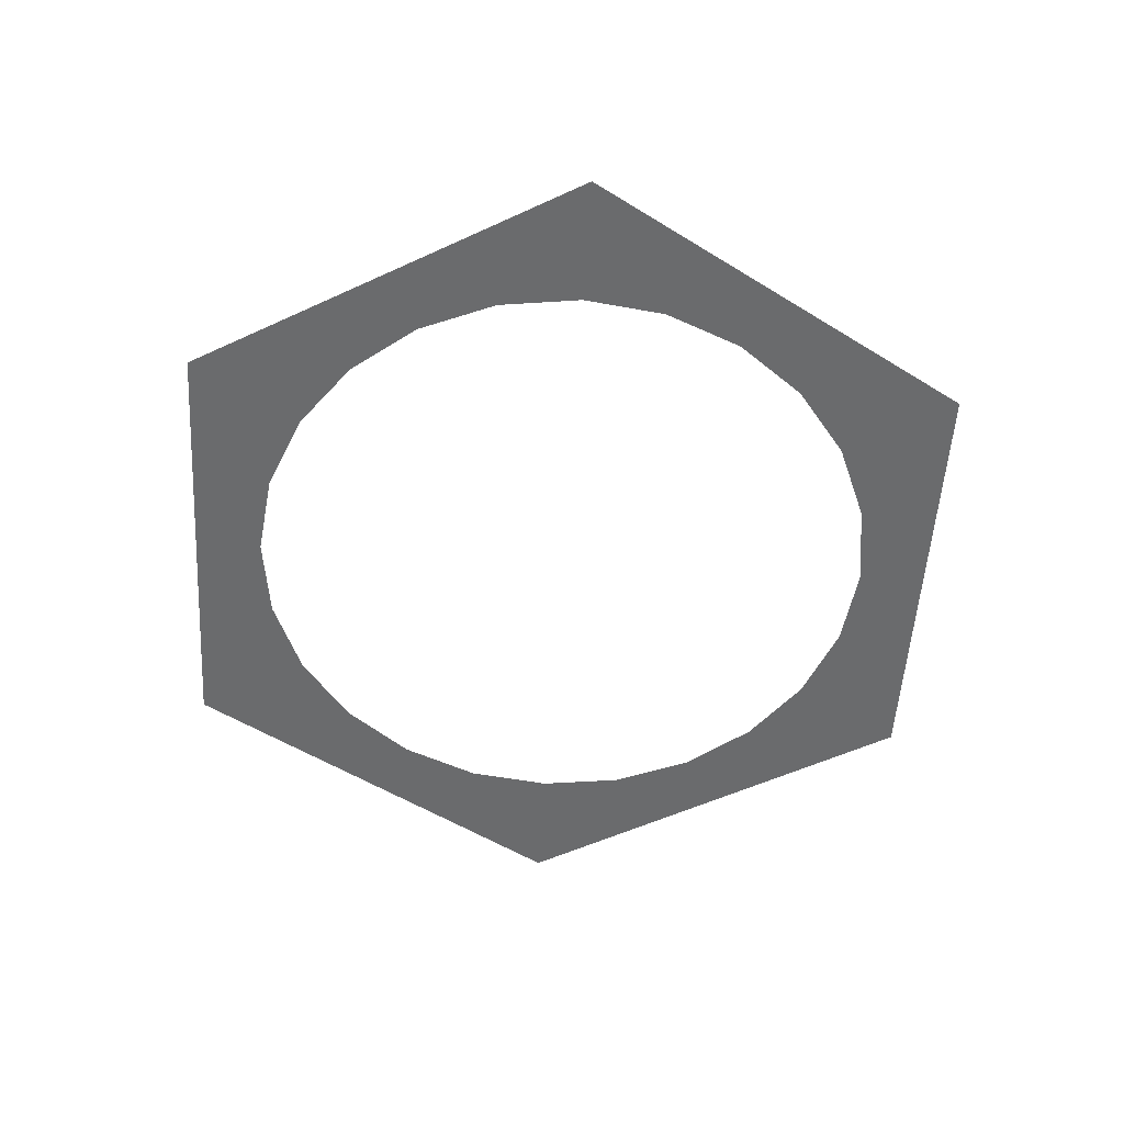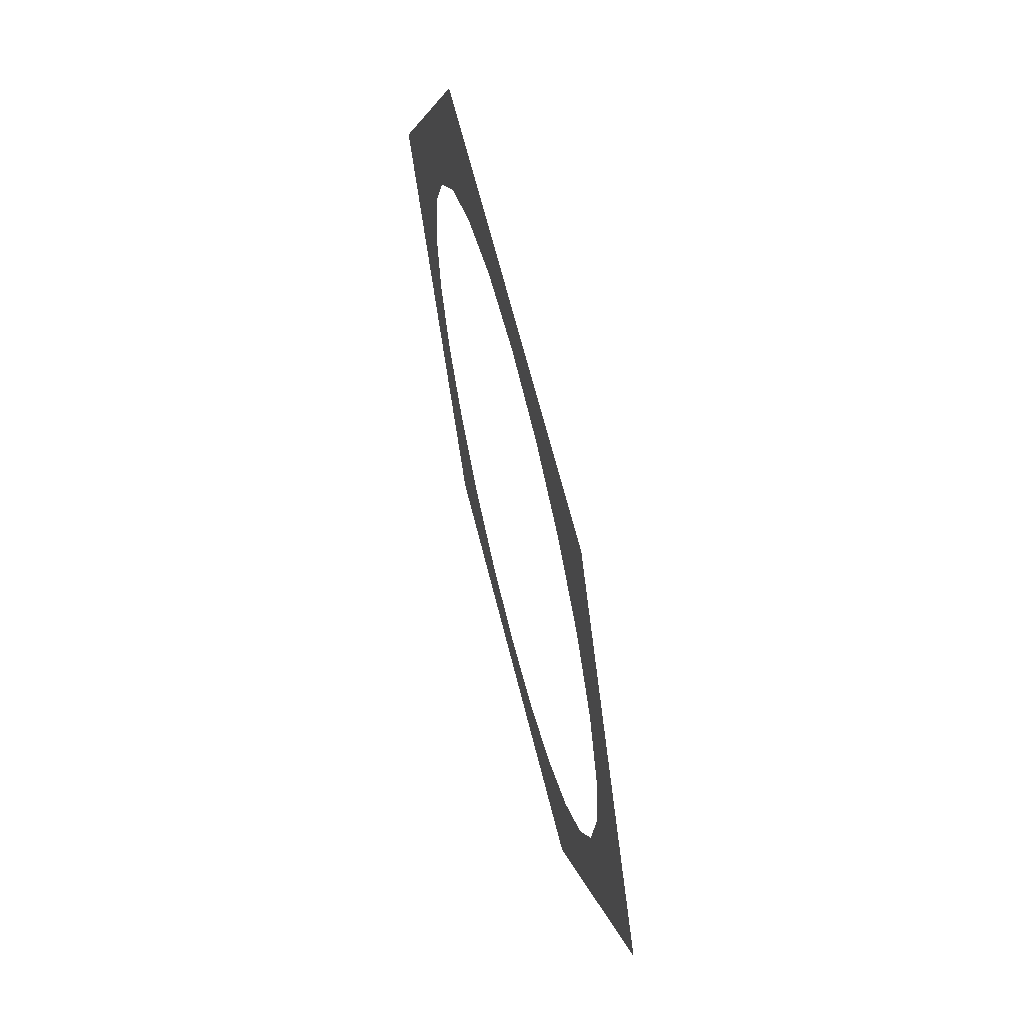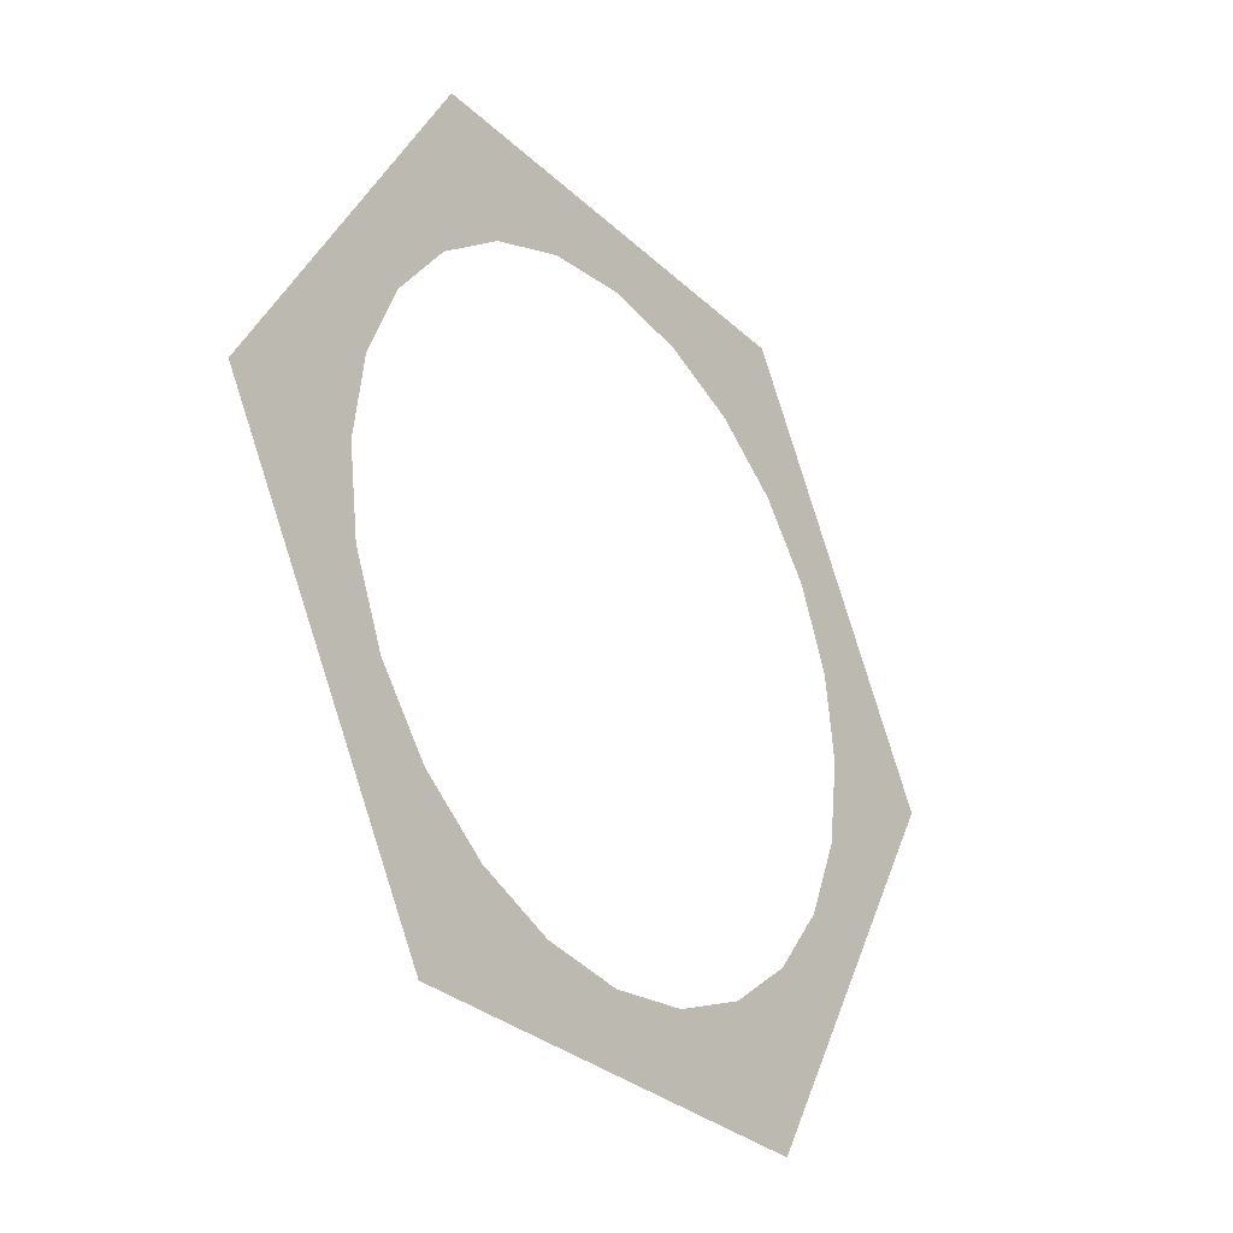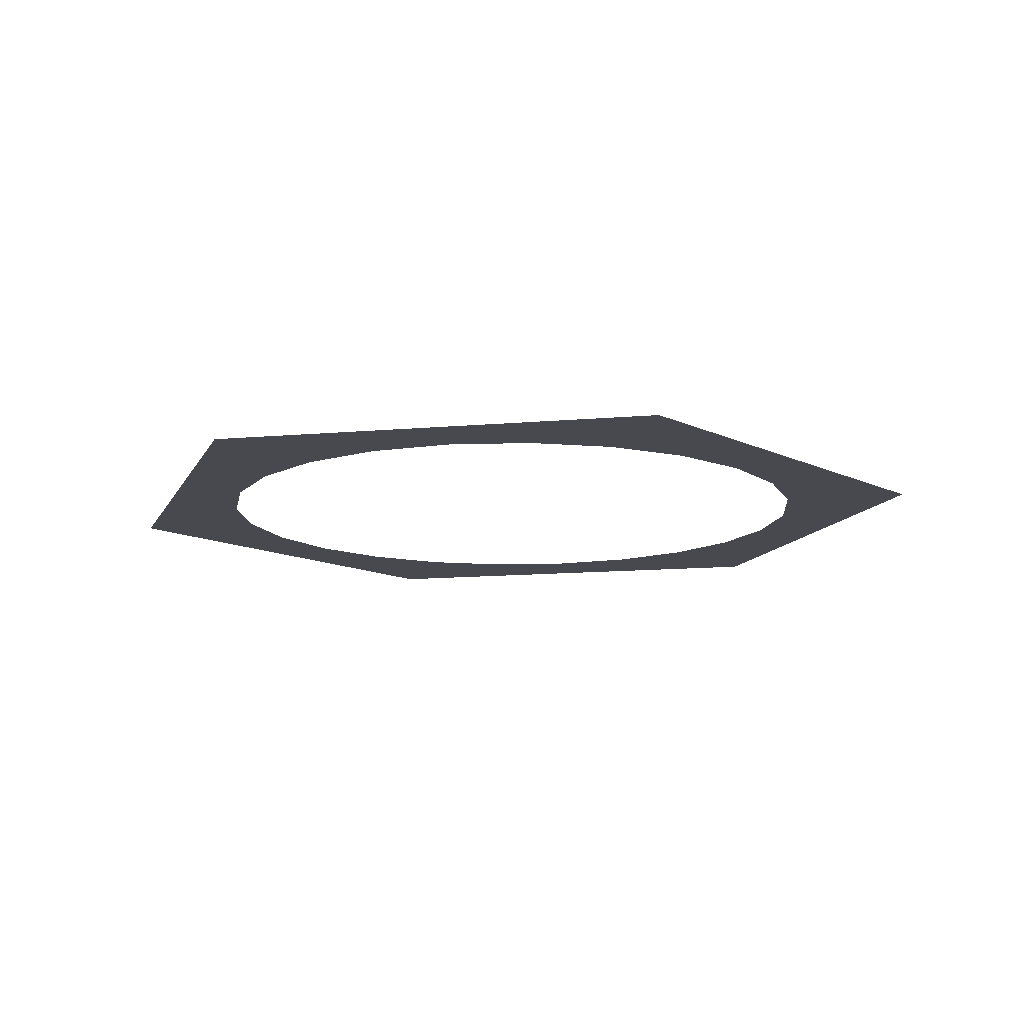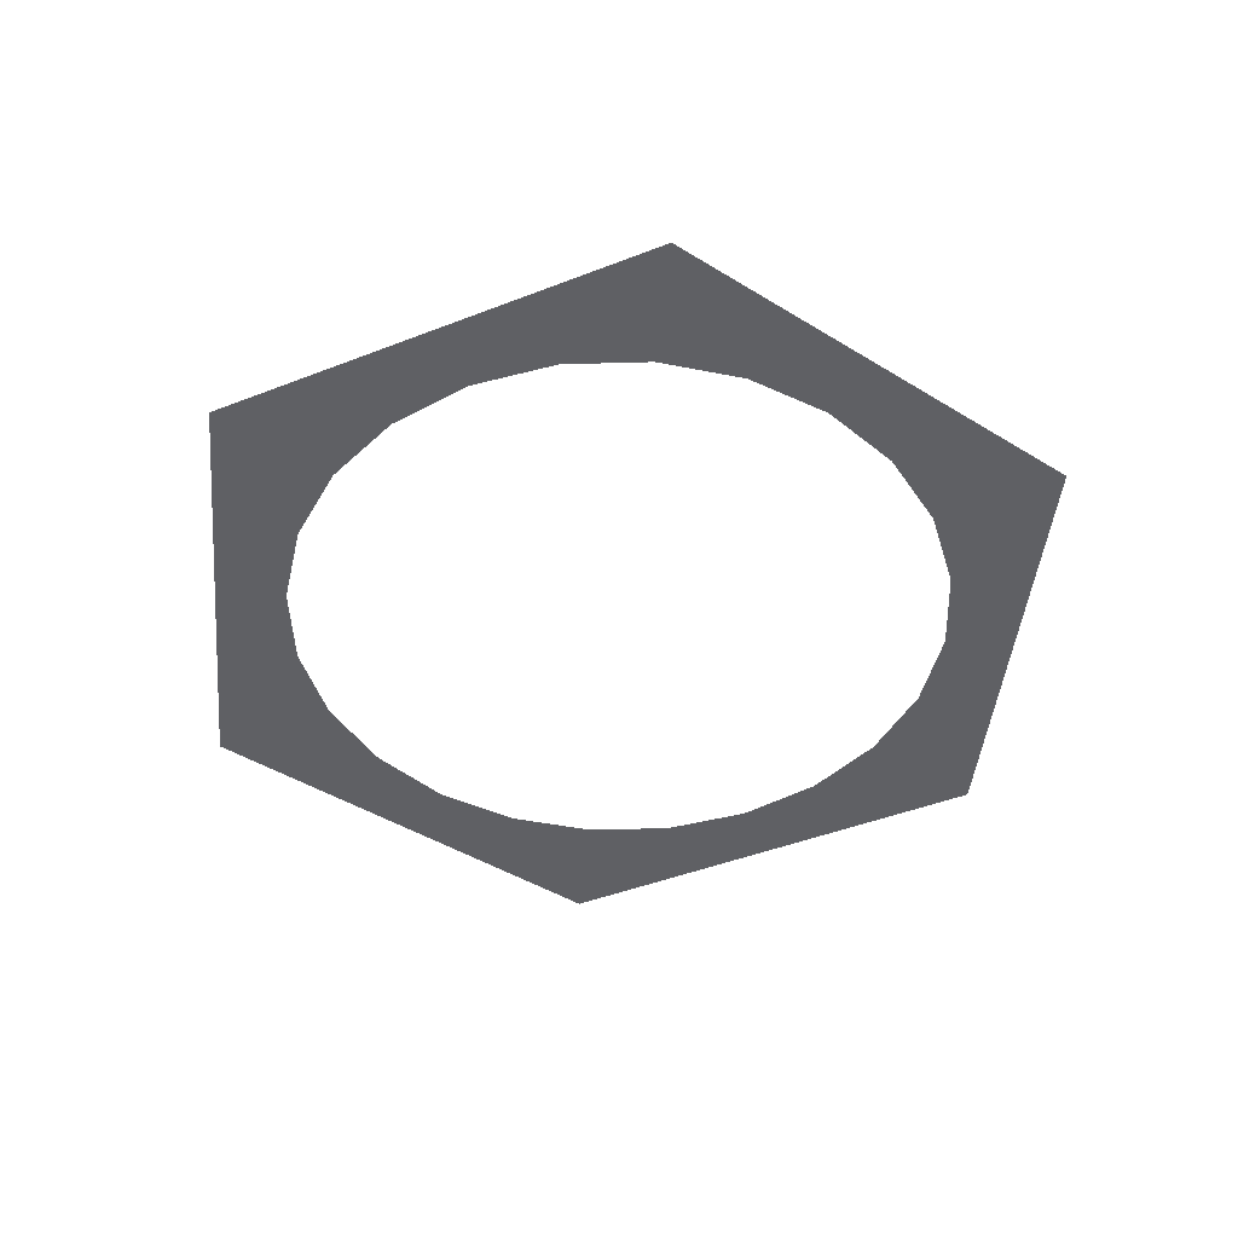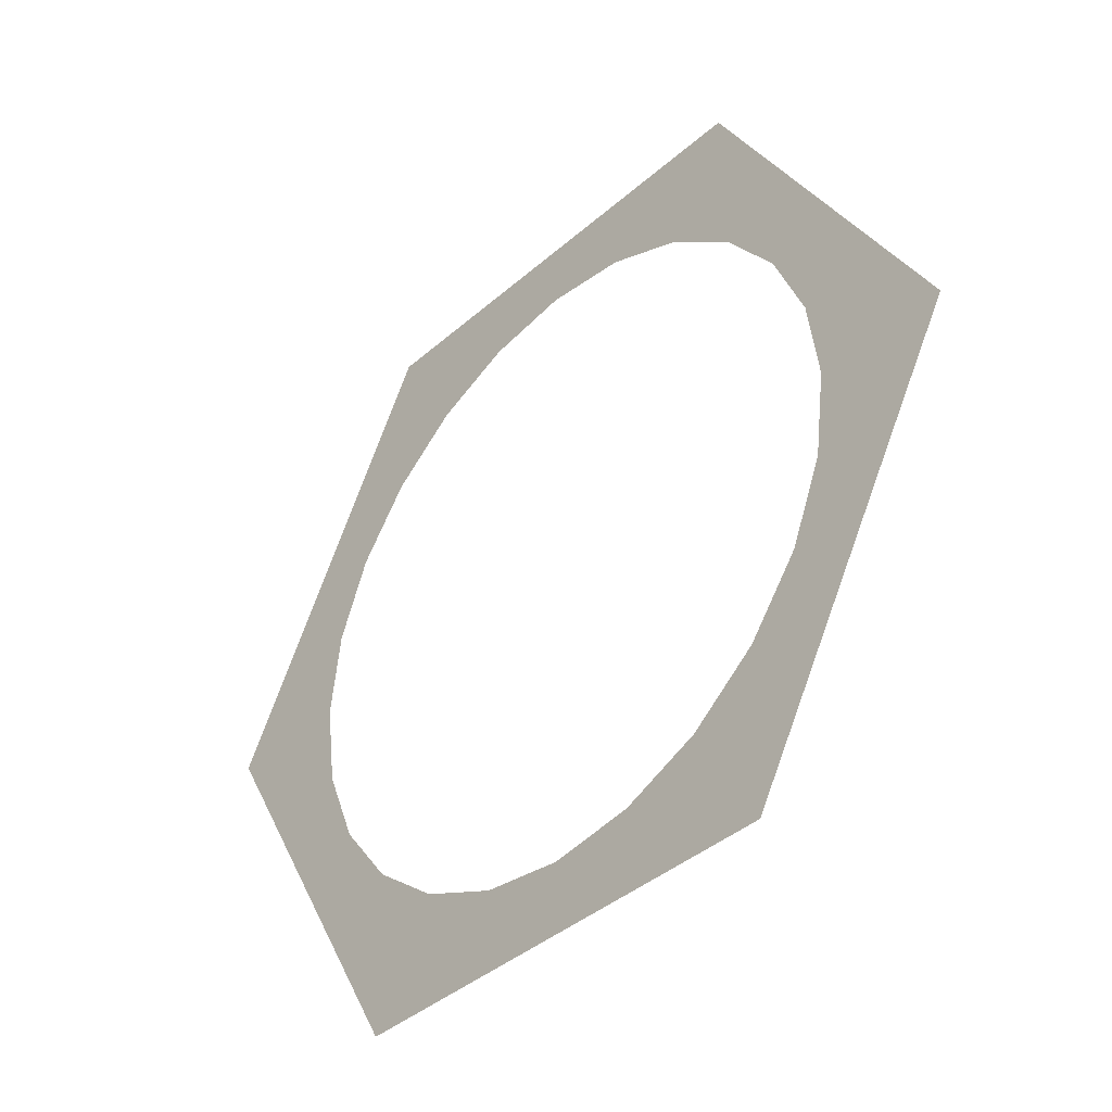
<metadata>
{"format":"obj","ext":"obj","renderer":"f3d","projection":"perspective","resolution":1024,"background":"white","views":[{"elev":-53.2,"azim":26.4,"up":"+Z"},{"elev":64.7,"azim":-103.9,"up":"+Y"},{"elev":-29.9,"azim":126.8,"up":"+Y"},{"elev":-12.6,"azim":-108.3,"up":"+Z"},{"elev":-44.7,"azim":-35.6,"up":"+Z"},{"elev":-39.4,"azim":47.4,"up":"+Y"}]}
</metadata>
<code>
o #ID328
v -0.3787 0.04294 0.3284
v -0.337 0.01806 0.3284
v -0.3403 0.04294 0.3284
v -0.3115 -0.07358 0.3284
v -0.3274 -0.005115 0.3284
v -0.3121 -0.02502 0.3284
v -0.2922 -0.04029 0.3284
v -0.2691 -0.04989 0.3284
v -0.1769 -0.07358 0.3284
v -0.2442 -0.05316 0.3284
v -0.2193 -0.04989 0.3284
v -0.1961 -0.04029 0.3284
v -0.1762 -0.02502 0.3284
v -0.1096 0.04294 0.3284
v -0.161 -0.005115 0.3284
v -0.1514 0.01806 0.3284
v -0.1481 0.04294 0.3284
v -0.337 0.06781 0.3284
v -0.3115 0.1595 0.3284
v -0.3274 0.09098 0.3284
v -0.3121 0.1109 0.3284
v -0.2922 0.1262 0.3284
v -0.2691 0.1358 0.3284
v -0.1769 0.1595 0.3284
v -0.2442 0.139 0.3284
v -0.2193 0.1358 0.3284
v -0.1961 0.1262 0.3284
v -0.1762 0.1109 0.3284
v -0.161 0.09098 0.3284
v -0.1514 0.06781 0.3284
f 1 2 3
f 2 1 4
f 2 4 5
f 5 4 6
f 6 4 7
f 7 4 8
f 8 4 9
f 8 9 10
f 10 9 11
f 11 9 12
f 12 9 13
f 13 9 14
f 13 14 15
f 15 14 16
f 16 14 17
f 1 18 19
f 18 1 3
f 19 18 20
f 19 20 21
f 19 21 22
f 19 22 23
f 19 23 24
f 24 23 25
f 24 25 26
f 24 26 27
f 24 27 28
f 24 28 14
f 14 28 29
f 14 29 30
f 14 30 17

</code>
